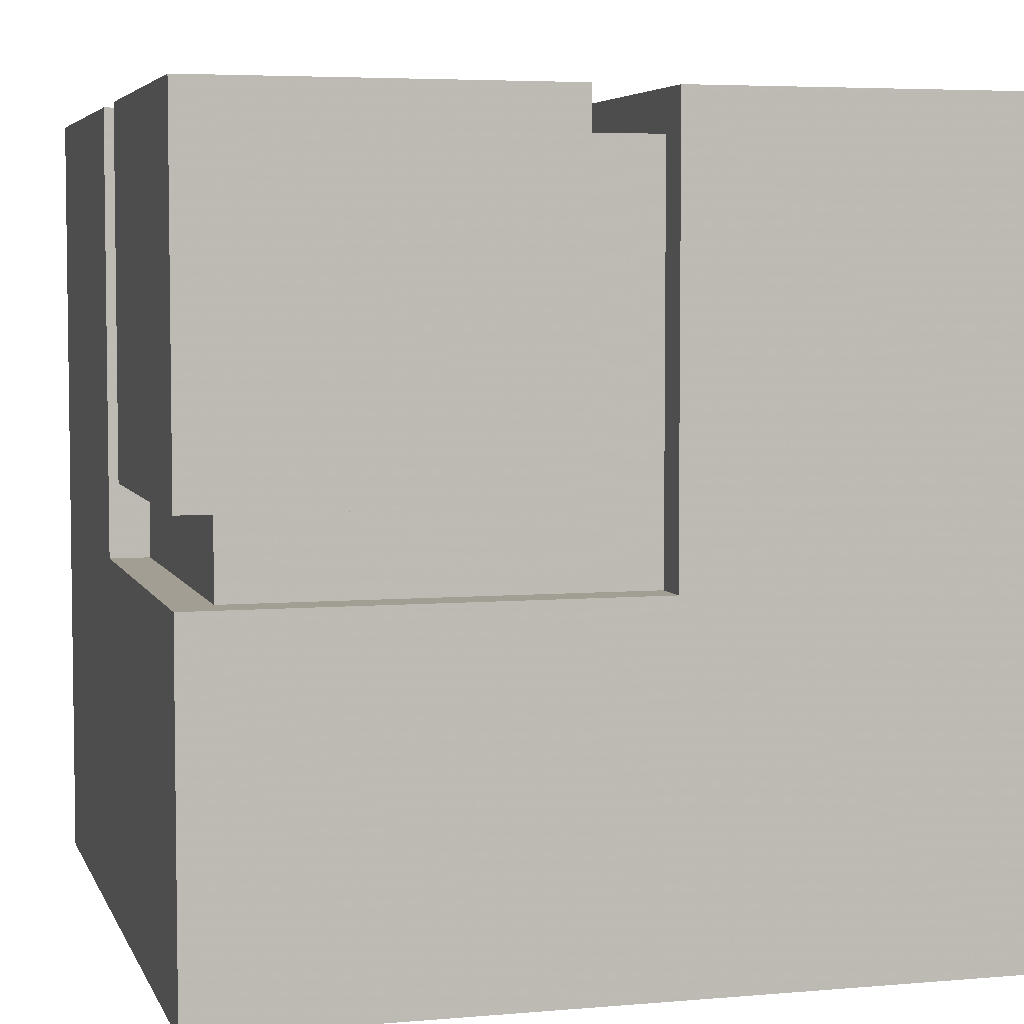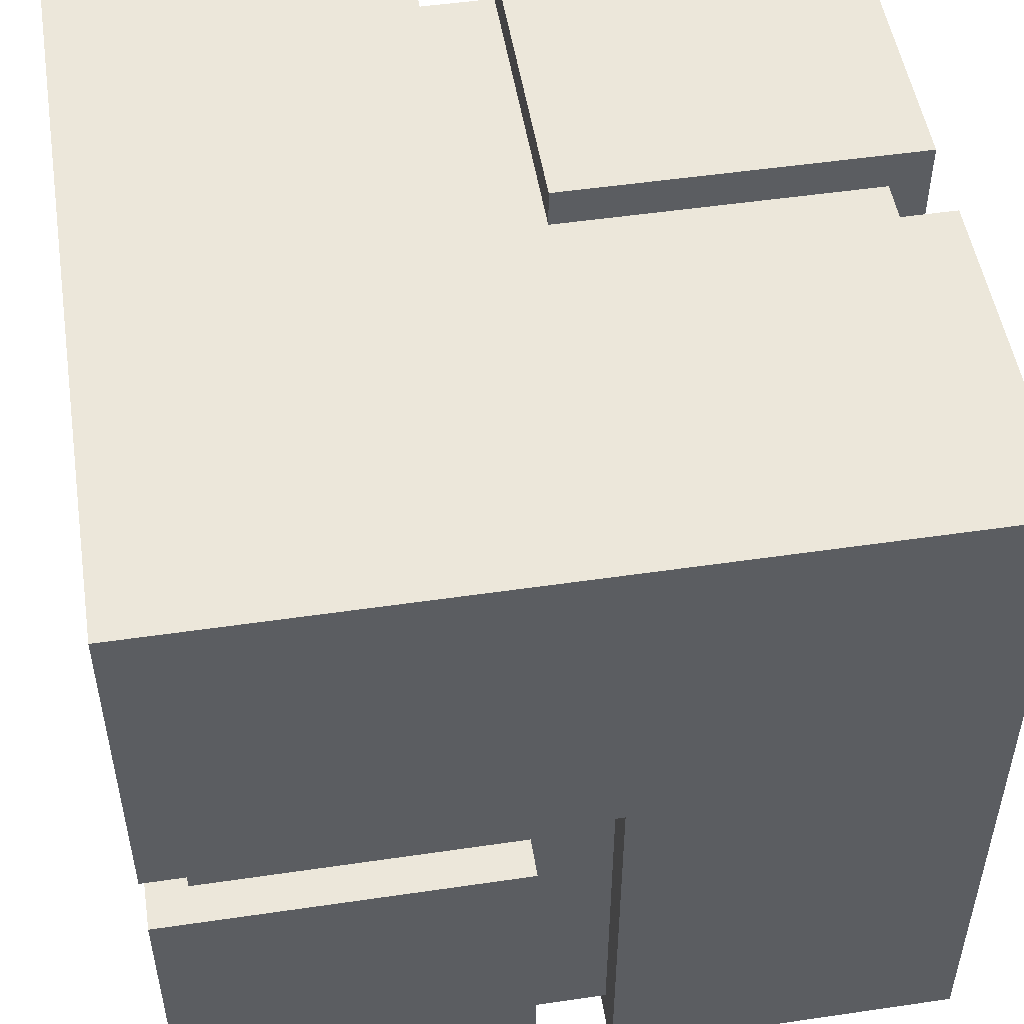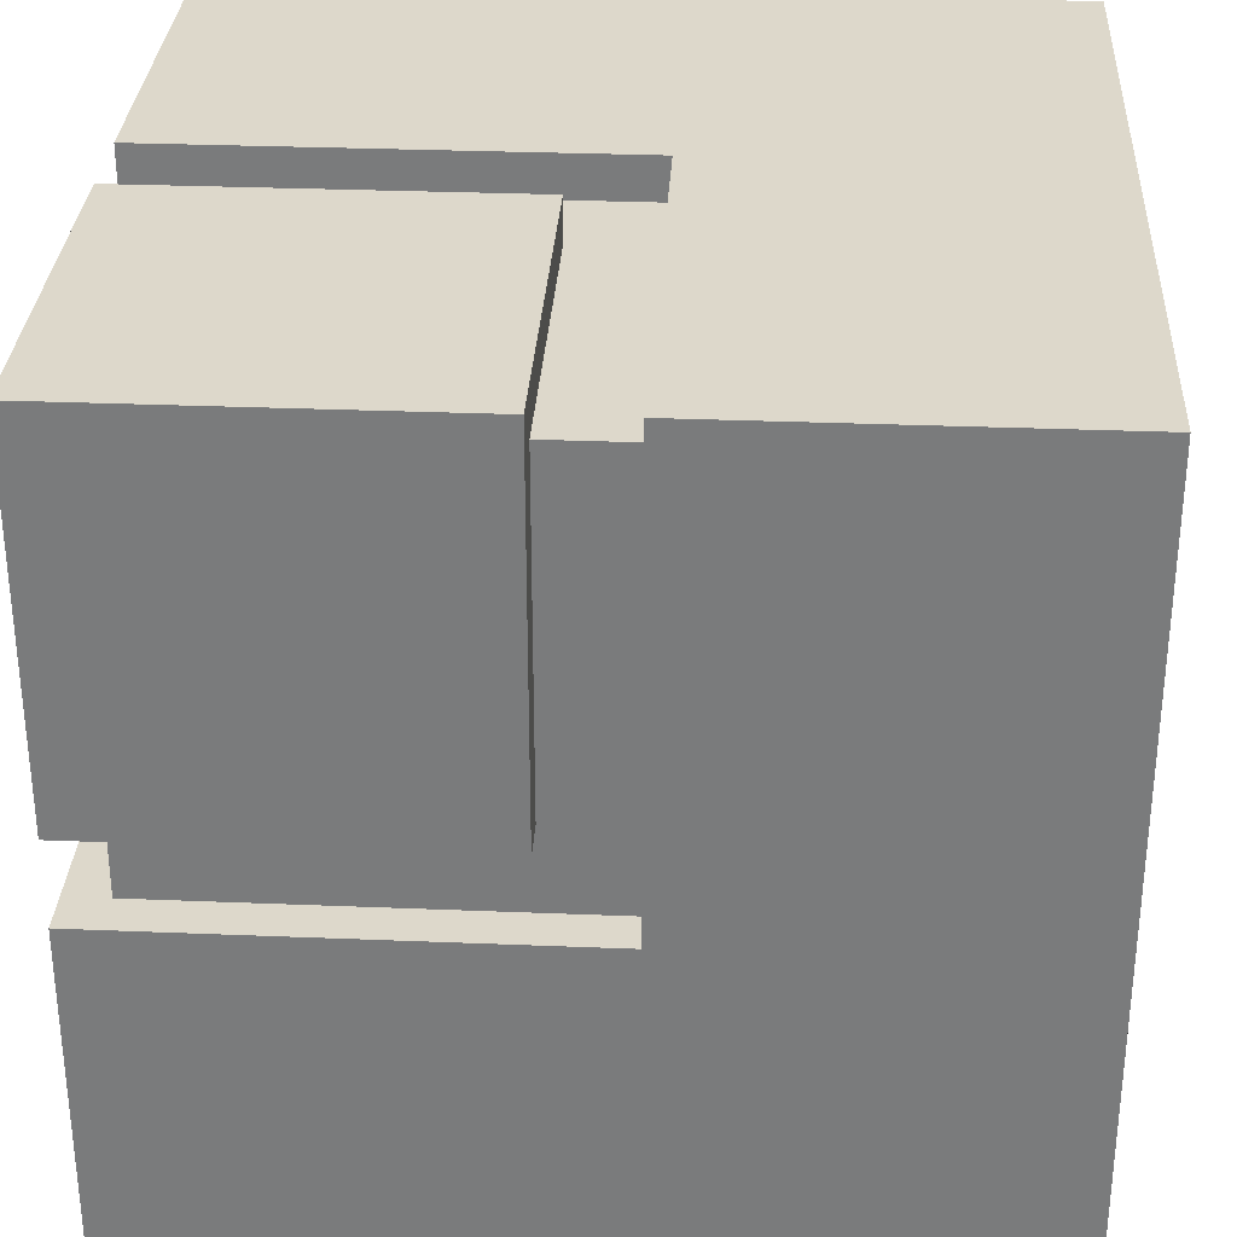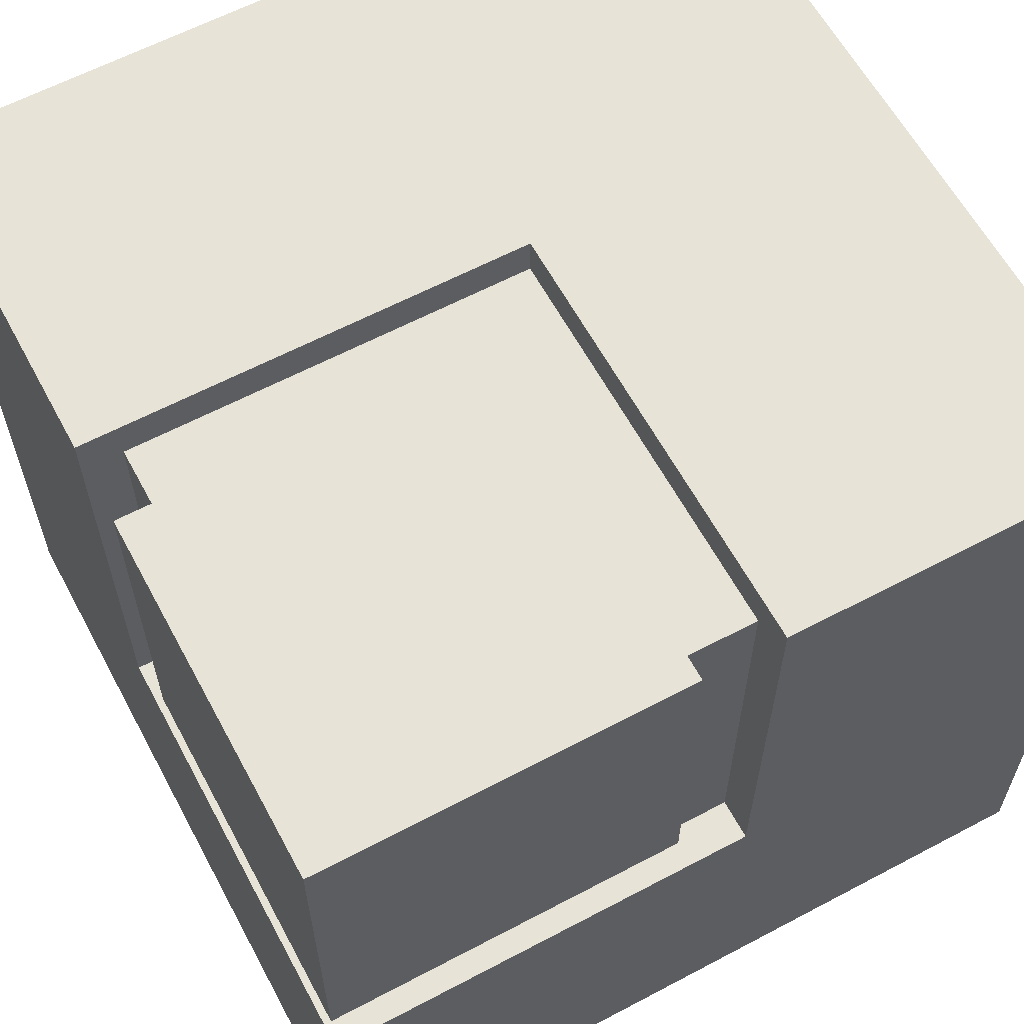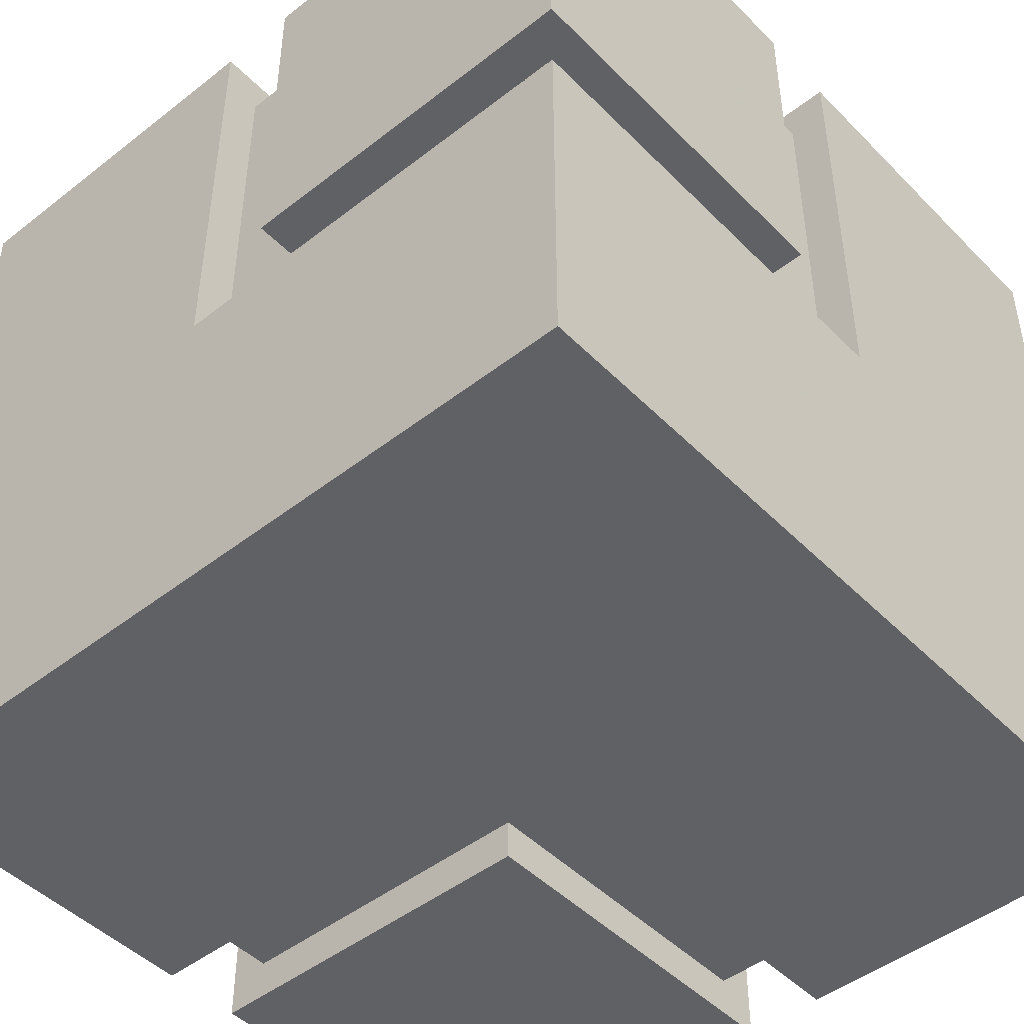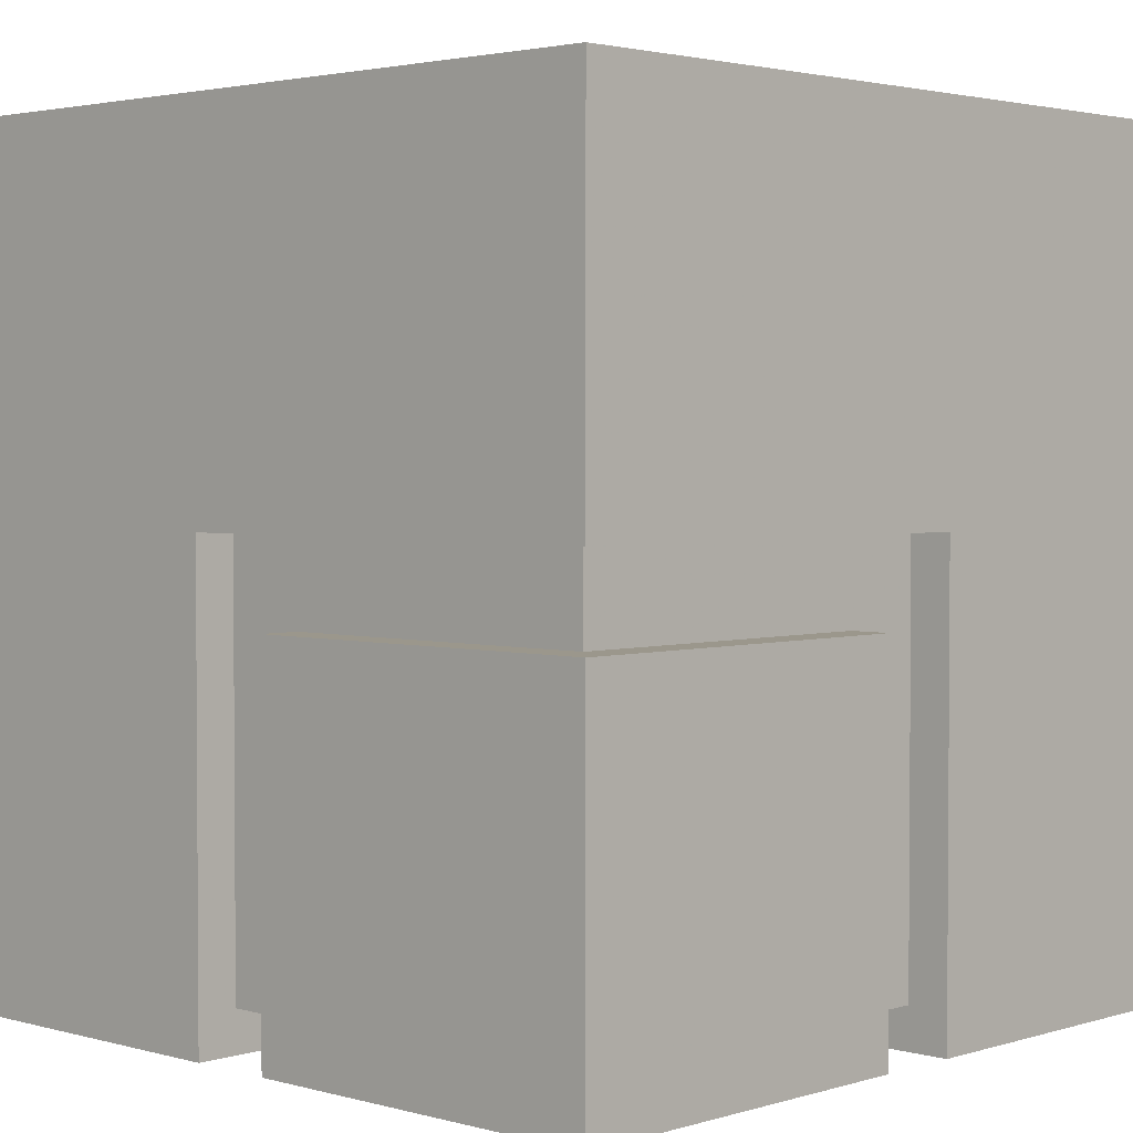
<metadata>
{"format":"obj","ext":"obj","renderer":"f3d","projection":"perspective","resolution":1024,"background":"white","views":[{"elev":5.0,"azim":164.6,"up":"+Y"},{"elev":50.9,"azim":170.9,"up":"+Z"},{"elev":31.3,"azim":-176.7,"up":"+Y"},{"elev":61.6,"azim":151.7,"up":"+Y"},{"elev":-47.0,"azim":-48.5,"up":"+Z"},{"elev":2.6,"azim":133.6,"up":"+Z"}]}
</metadata>
<code>
o Cube
v 1 -1 -1
v 1 -1 1
v -1 -1 1
v -1 -1 -1
v 1 1 -1
v 1 1 1
v -1 1 1
v -1 1 -1
v 1 -1 0
v 0 -1 -1
v 1 0 1
v -1 0 -1
v -1e-06 1 1
v -1 1 -0
v 1 -1 -0.1
v 1 -1 0.1
v 0.1 -1 -1
v -0.1 -1 -1
v 1 -0.1 -1
v 1 0.1 -1
v 0.1 -1 1
v -0.1 -1 1
v 1 -0.1 1
v 1 0.1 1
v -1 -1 0.1
v -1 -1 -0.1
v -1 -0.1 1
v -1 0.1 1
v -1 -0.1 -1
v -1 0.1 -1
v 1 1 -0.1
v 1 1 0.1
v 0.1 1 -1
v -0.1 1 -1
v 0.1 1 1
v -0.1 1 1
v -1 1 0.1
v -1 1 -0.1
v 0.1 -1 -0
v 0 -1 -0.1
v -0.1 1 0
v -0 1 0.1
v 1 -0.1 0
v 1 0 0.1
v -0 0.1 1
v 0.1 0 1
v -1 0.1 -0
v -1 0 -0.1
v 0 -0.1 -1
v -0.1 0 -1
v 0.1 -1 0.1
v 0.1 -1 -0.1
v -0.1 -1 0.1
v -0.1 -1 -0.1
v -0.1 1 -0.1
v 0.1 1 -0.1
v -0.1 1 0.1
v 0.1 1 0.1
v 1 0.1 -0.1
v 1 -0.1 -0.1
v 1 0.1 0.1
v 1 -0.1 0.1
v 0.1 0.1 1
v 0.1 -0.1 1
v -0.1 0.1 1
v -0.1 -0.1 1
v -1 0.1 0.1
v -1 -0.1 0.1
v -1 0.1 -0.1
v -1 -0.1 -0.1
v 0.1 -0.1 -1
v 0.1 0.1 -1
v -0.1 -0.1 -1
v -0.1 0.1 -1
v -0.9 -0.1 -0.1
v -0.9 0 -0.1
v -0.9 0.1 -0.1
v -0.9 0.1 -0
v -0.9 -0.1 0.1
v -0.9 0.1 0.1
v -0.9 -0.1 -0
v -0.9 0 -0
v -0.9 0 0.1
v -0.9 -0.1 0.9
v -0.1 -0.1 0.9
v -0.9 0.1 0.9
v -0.1 0.1 0.9
v -0 0.1 0.9
v 0.1 -0.1 0.9
v 0.1 0 0.9
v 0.1 0.1 0.9
v -0.9 0 0.9
v -0.1 0 0.9
v -0 -0.1 0.9
v -0 0 0.9
v -0.9 -0.9 -0.1
v -0.1 -0.9 -0.1
v 0 -0.9 -0.1
v -0.9 -0.9 0.1
v -0.1 -0.9 0.1
v -0.1 -0.9 0.9
v 0.1 -0.9 -0.1
v 0.1 -0.9 -0
v 0.1 -0.9 0.1
v 0.1 -0.9 0.9
v -0.9 -0.9 -0
v 0 -0.9 0.9
v -0.1 -0.9 -0
v 0 -0.9 -0
v 0 -0.9 0.1
v 0.1 0.9 0.1
v -0 0.9 0.1
v -0.1 0.9 0.1
v -0.1 0.9 0
v 0.1 0.9 -0.1
v -0.1 0.9 -0.1
v 0.1 0.9 0
v -0 0.9 0
v 0 0.9 -0.1
v -0.1 0.9 -0.9
v -0.1 0.1 -0.9
v -0.1 -0 -0.9
v -0.1 -0.1 -0.9
v 0 -0.1 -0.9
v 0.1 0.9 -0.9
v 0.1 0.1 -0.9
v 0.1 -0.1 -0.9
v 0 0.9 -0.9
v 0 0.1 -0.9
v 0 -0 -0.9
v 0.1 -0 -0.9
v 0.9 -0.1 0
v 0.9 -0.1 0.1
v 0.9 0 0.1
v 0.9 0.1 0.1
v 0.9 0.9 0.1
v 0.9 -0.1 -0.1
v 0.9 -0.1 -0.9
v 0.9 0.1 -0.9
v 0.9 0.1 -0.1
v 0.9 0.9 -0.1
v 0.9 0.9 1e-06
v 0.9 0 -0.9
v 0.9 0 0
v 0.9 0.1 0
v 0.9 0 -0.1
f 16 2 21 51
f 9 16 51 39
f 15 9 39 52
f 1 15 52 17
f 17 52 40 10
f 53 22 3 25
f 10 40 54 18
f 18 54 26 4
f 34 8 38 55
f 55 38 14 41
f 5 33 56 31
f 41 14 37 57
f 57 37 7 36
f 42 57 36 13
f 58 42 13 35
f 32 58 35 6
f 20 5 31 59
f 1 19 60 15
f 15 60 43 9
f 61 32 6 24
f 44 61 24 11
f 9 43 62 16
f 62 44 11 23
f 16 62 23 2
f 24 6 35 63
f 11 24 63 46
f 63 35 13 45
f 23 11 46 64
f 2 23 64 21
f 45 13 36 65
f 65 36 7 28
f 22 66 27 3
f 28 7 37 67
f 67 37 14 47
f 3 27 68 25
f 47 14 38 69
f 69 38 8 30
f 48 69 30 12
f 70 48 12 29
f 26 70 29 4
f 19 1 17 71
f 71 17 10 49
f 5 20 72 33
f 49 10 18 73
f 73 18 4 29
f 50 73 29 12
f 74 50 12 30
f 34 74 30 8
f 70 26 96 75
f 48 70 75 76
f 69 48 76 77
f 47 69 77 78
f 25 68 79 99
f 68 27 84 79
f 67 47 78 80
f 28 67 80 86
f 106 81 75 96
f 81 82 76 75
f 82 78 77 76
f 99 79 81 106
f 79 83 82 81
f 84 92 83 79
f 83 80 78 82
f 92 86 80 83
f 27 66 85 84
f 66 22 101 85
f 65 28 86 87
f 45 65 87 88
f 21 64 89 105
f 64 46 90 89
f 63 45 88 91
f 46 63 91 90
f 85 93 92 84
f 107 94 85 101
f 94 95 93 85
f 93 87 86 92
f 95 88 87 93
f 105 89 94 107
f 89 90 95 94
f 90 91 88 95
f 26 54 97 96
f 54 40 98 97
f 53 25 99 100
f 22 53 100 101
f 40 52 102 98
f 52 39 103 102
f 39 51 104 103
f 51 21 105 104
f 97 108 106 96
f 98 109 108 97
f 108 100 99 106
f 109 110 100 108
f 110 107 101 100
f 102 103 109 98
f 103 104 110 109
f 104 105 107 110
f 58 32 136 111
f 42 58 111 112
f 57 42 112 113
f 41 57 113 114
f 31 56 115 141
f 56 33 125 115
f 55 41 114 116
f 34 55 116 120
f 142 117 111 136
f 117 118 112 111
f 118 114 113 112
f 141 115 117 142
f 115 119 118 117
f 125 128 119 115
f 119 116 114 118
f 128 120 116 119
f 74 34 120 121
f 50 74 121 122
f 73 50 122 123
f 49 73 123 124
f 33 72 126 125
f 72 20 139 126
f 71 49 124 127
f 19 71 127 138
f 128 129 121 120
f 129 130 122 121
f 130 124 123 122
f 125 126 129 128
f 126 131 130 129
f 139 143 131 126
f 131 127 124 130
f 143 138 127 131
f 62 43 132 133
f 44 62 133 134
f 61 44 134 135
f 32 61 135 136
f 43 60 137 132
f 60 19 138 137
f 20 59 140 139
f 59 31 141 140
f 132 144 134 133
f 144 145 135 134
f 145 142 136 135
f 137 146 144 132
f 138 143 146 137
f 146 140 145 144
f 140 141 142 145
f 143 139 140 146

</code>
